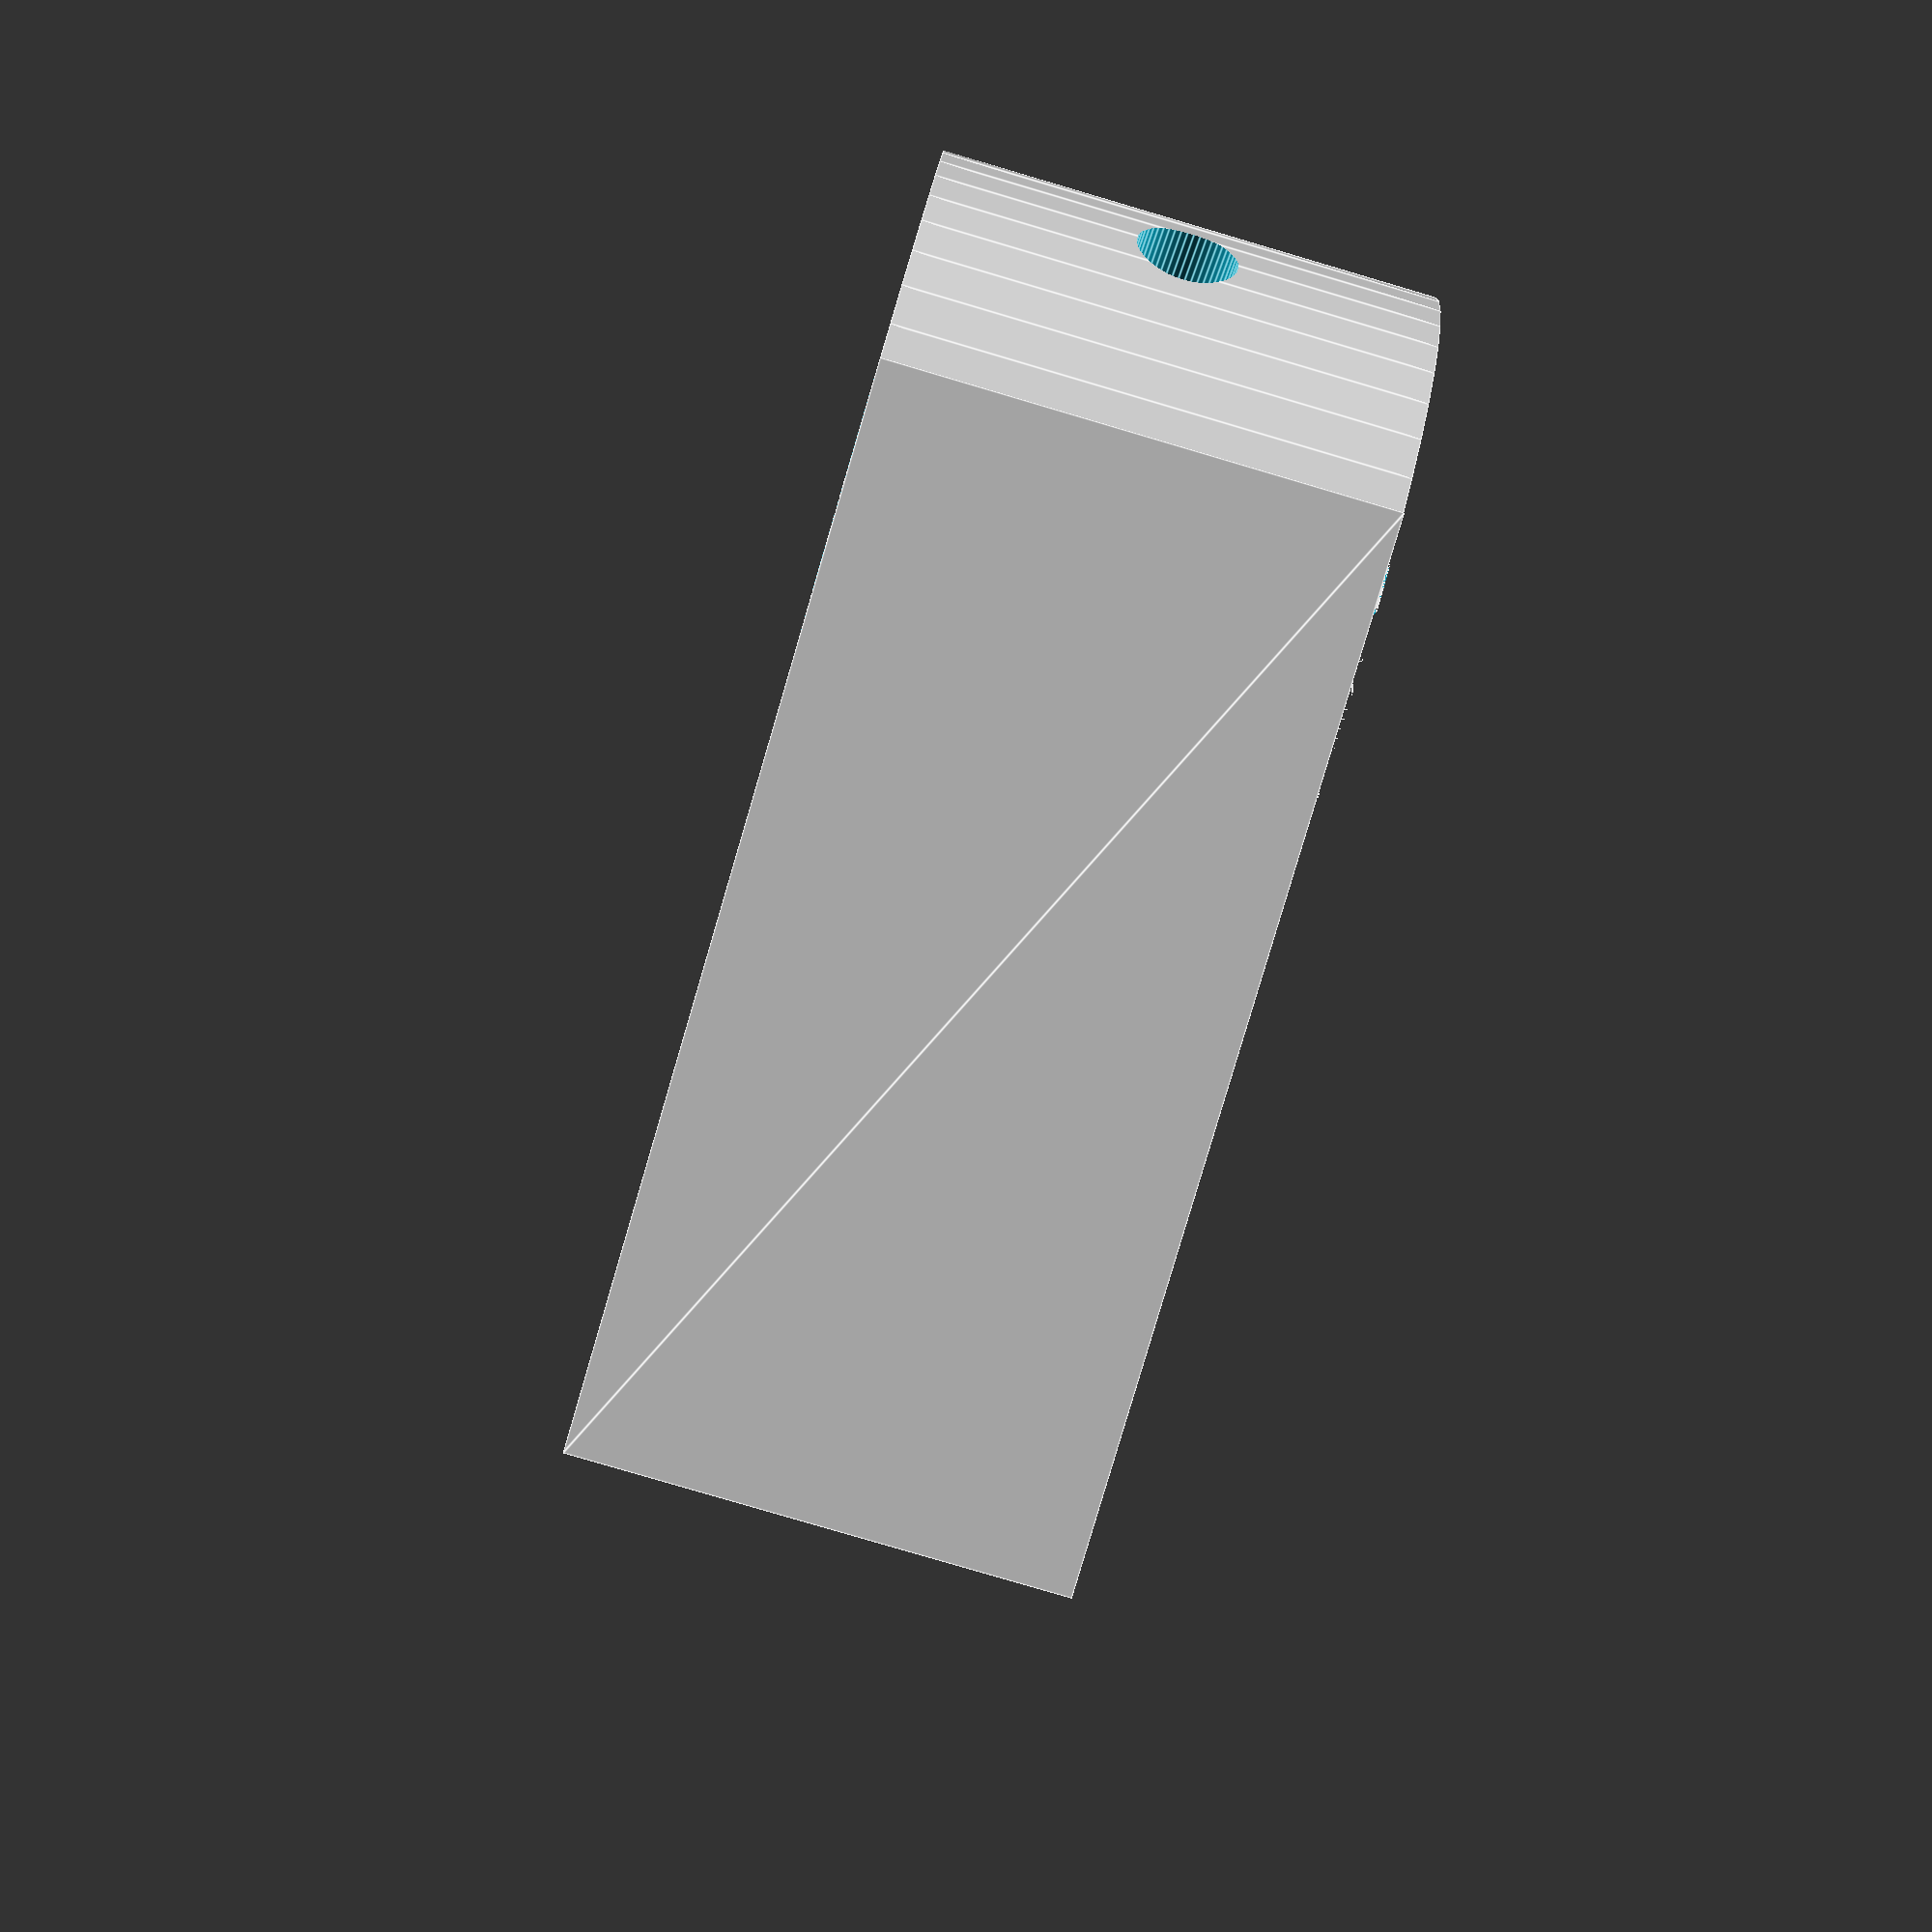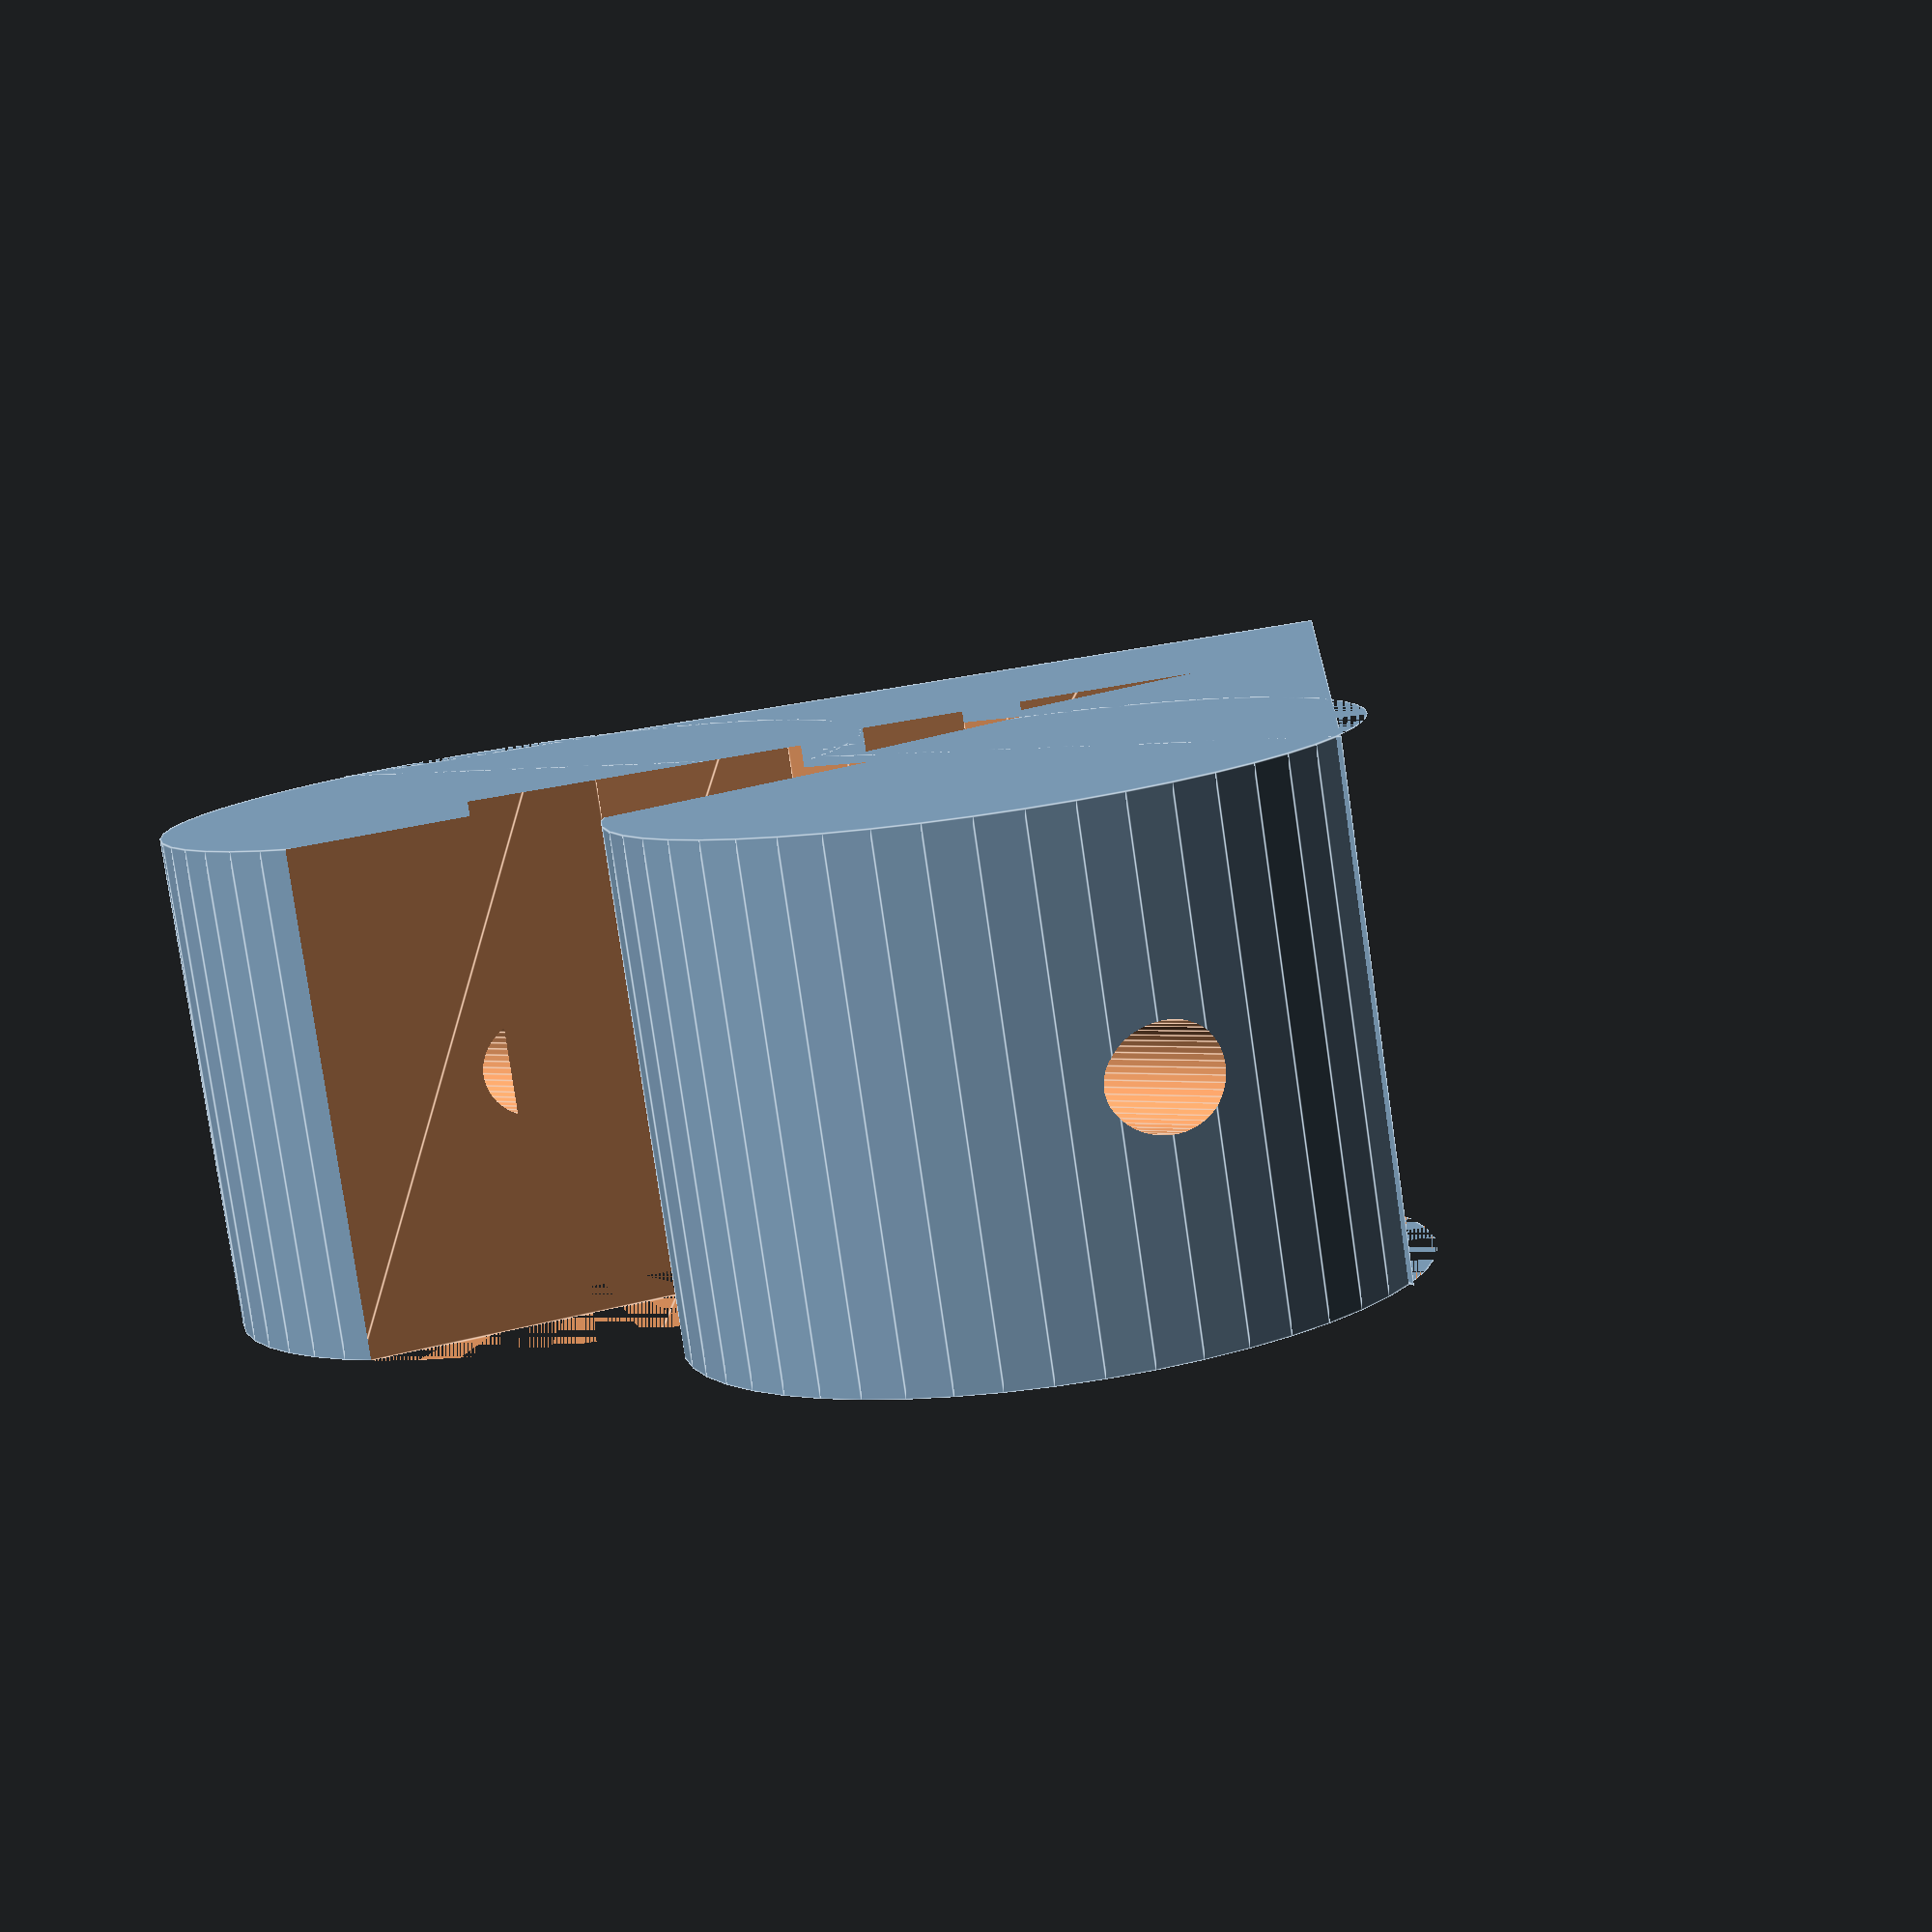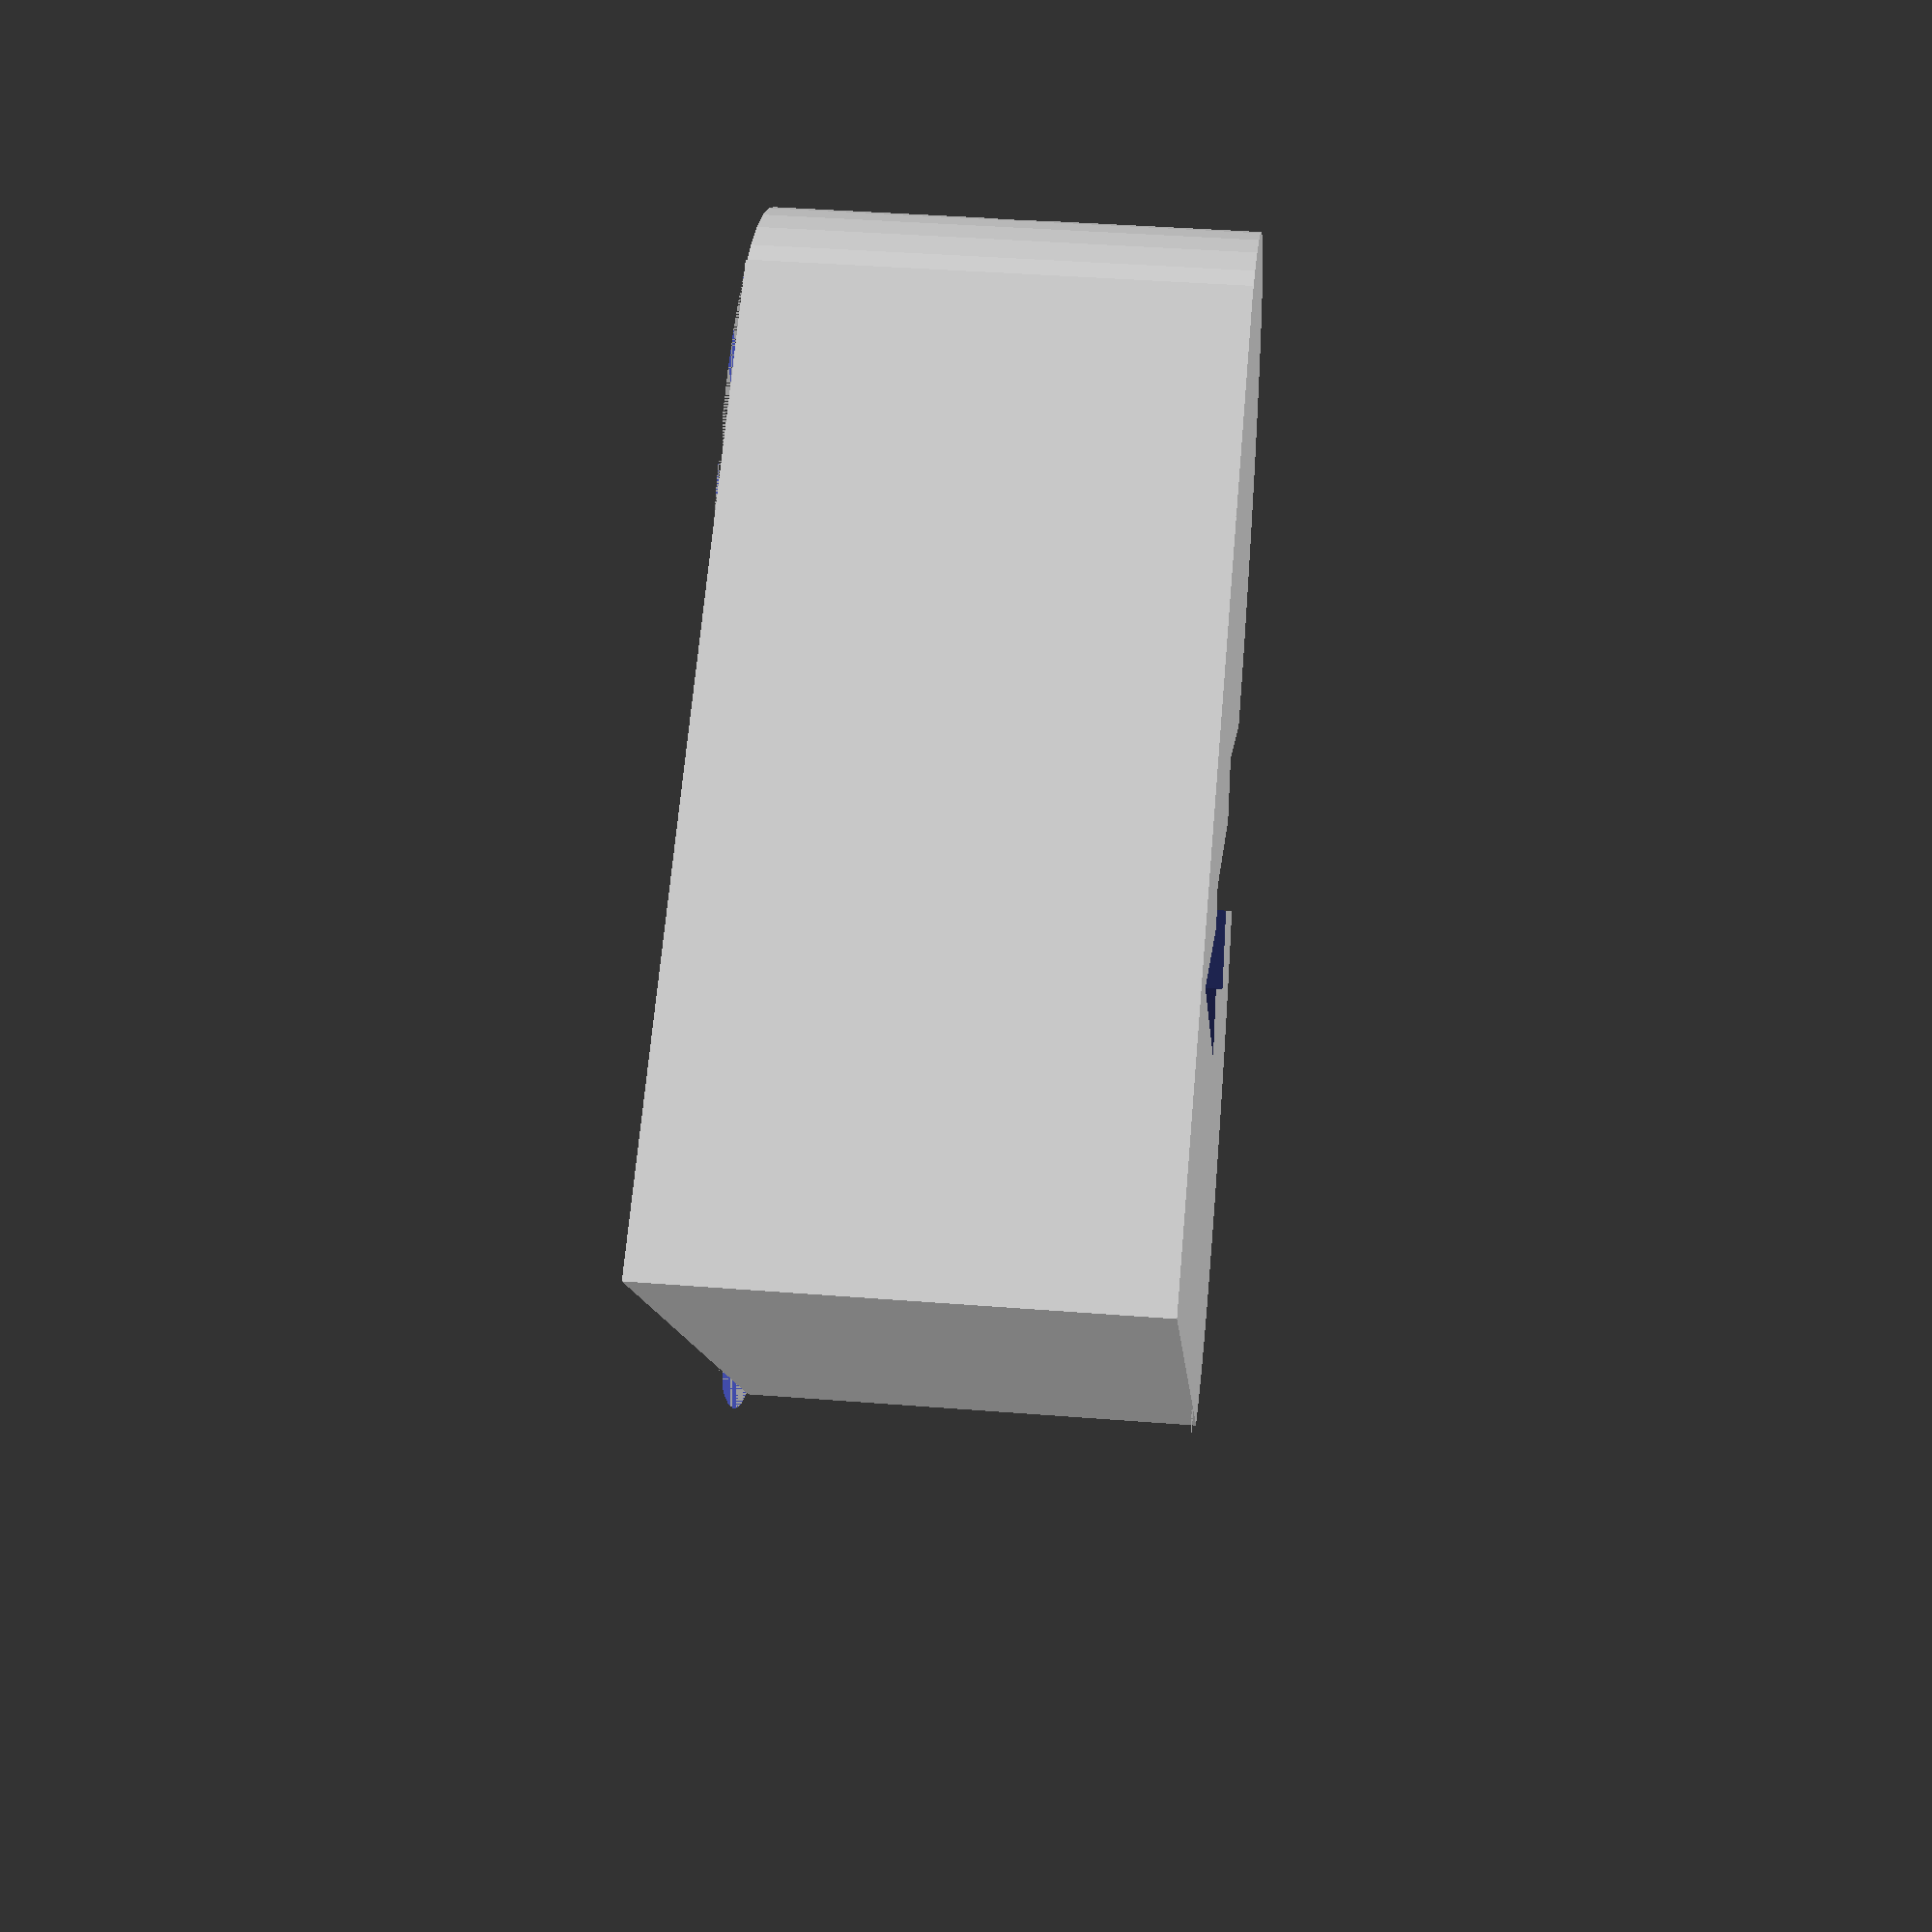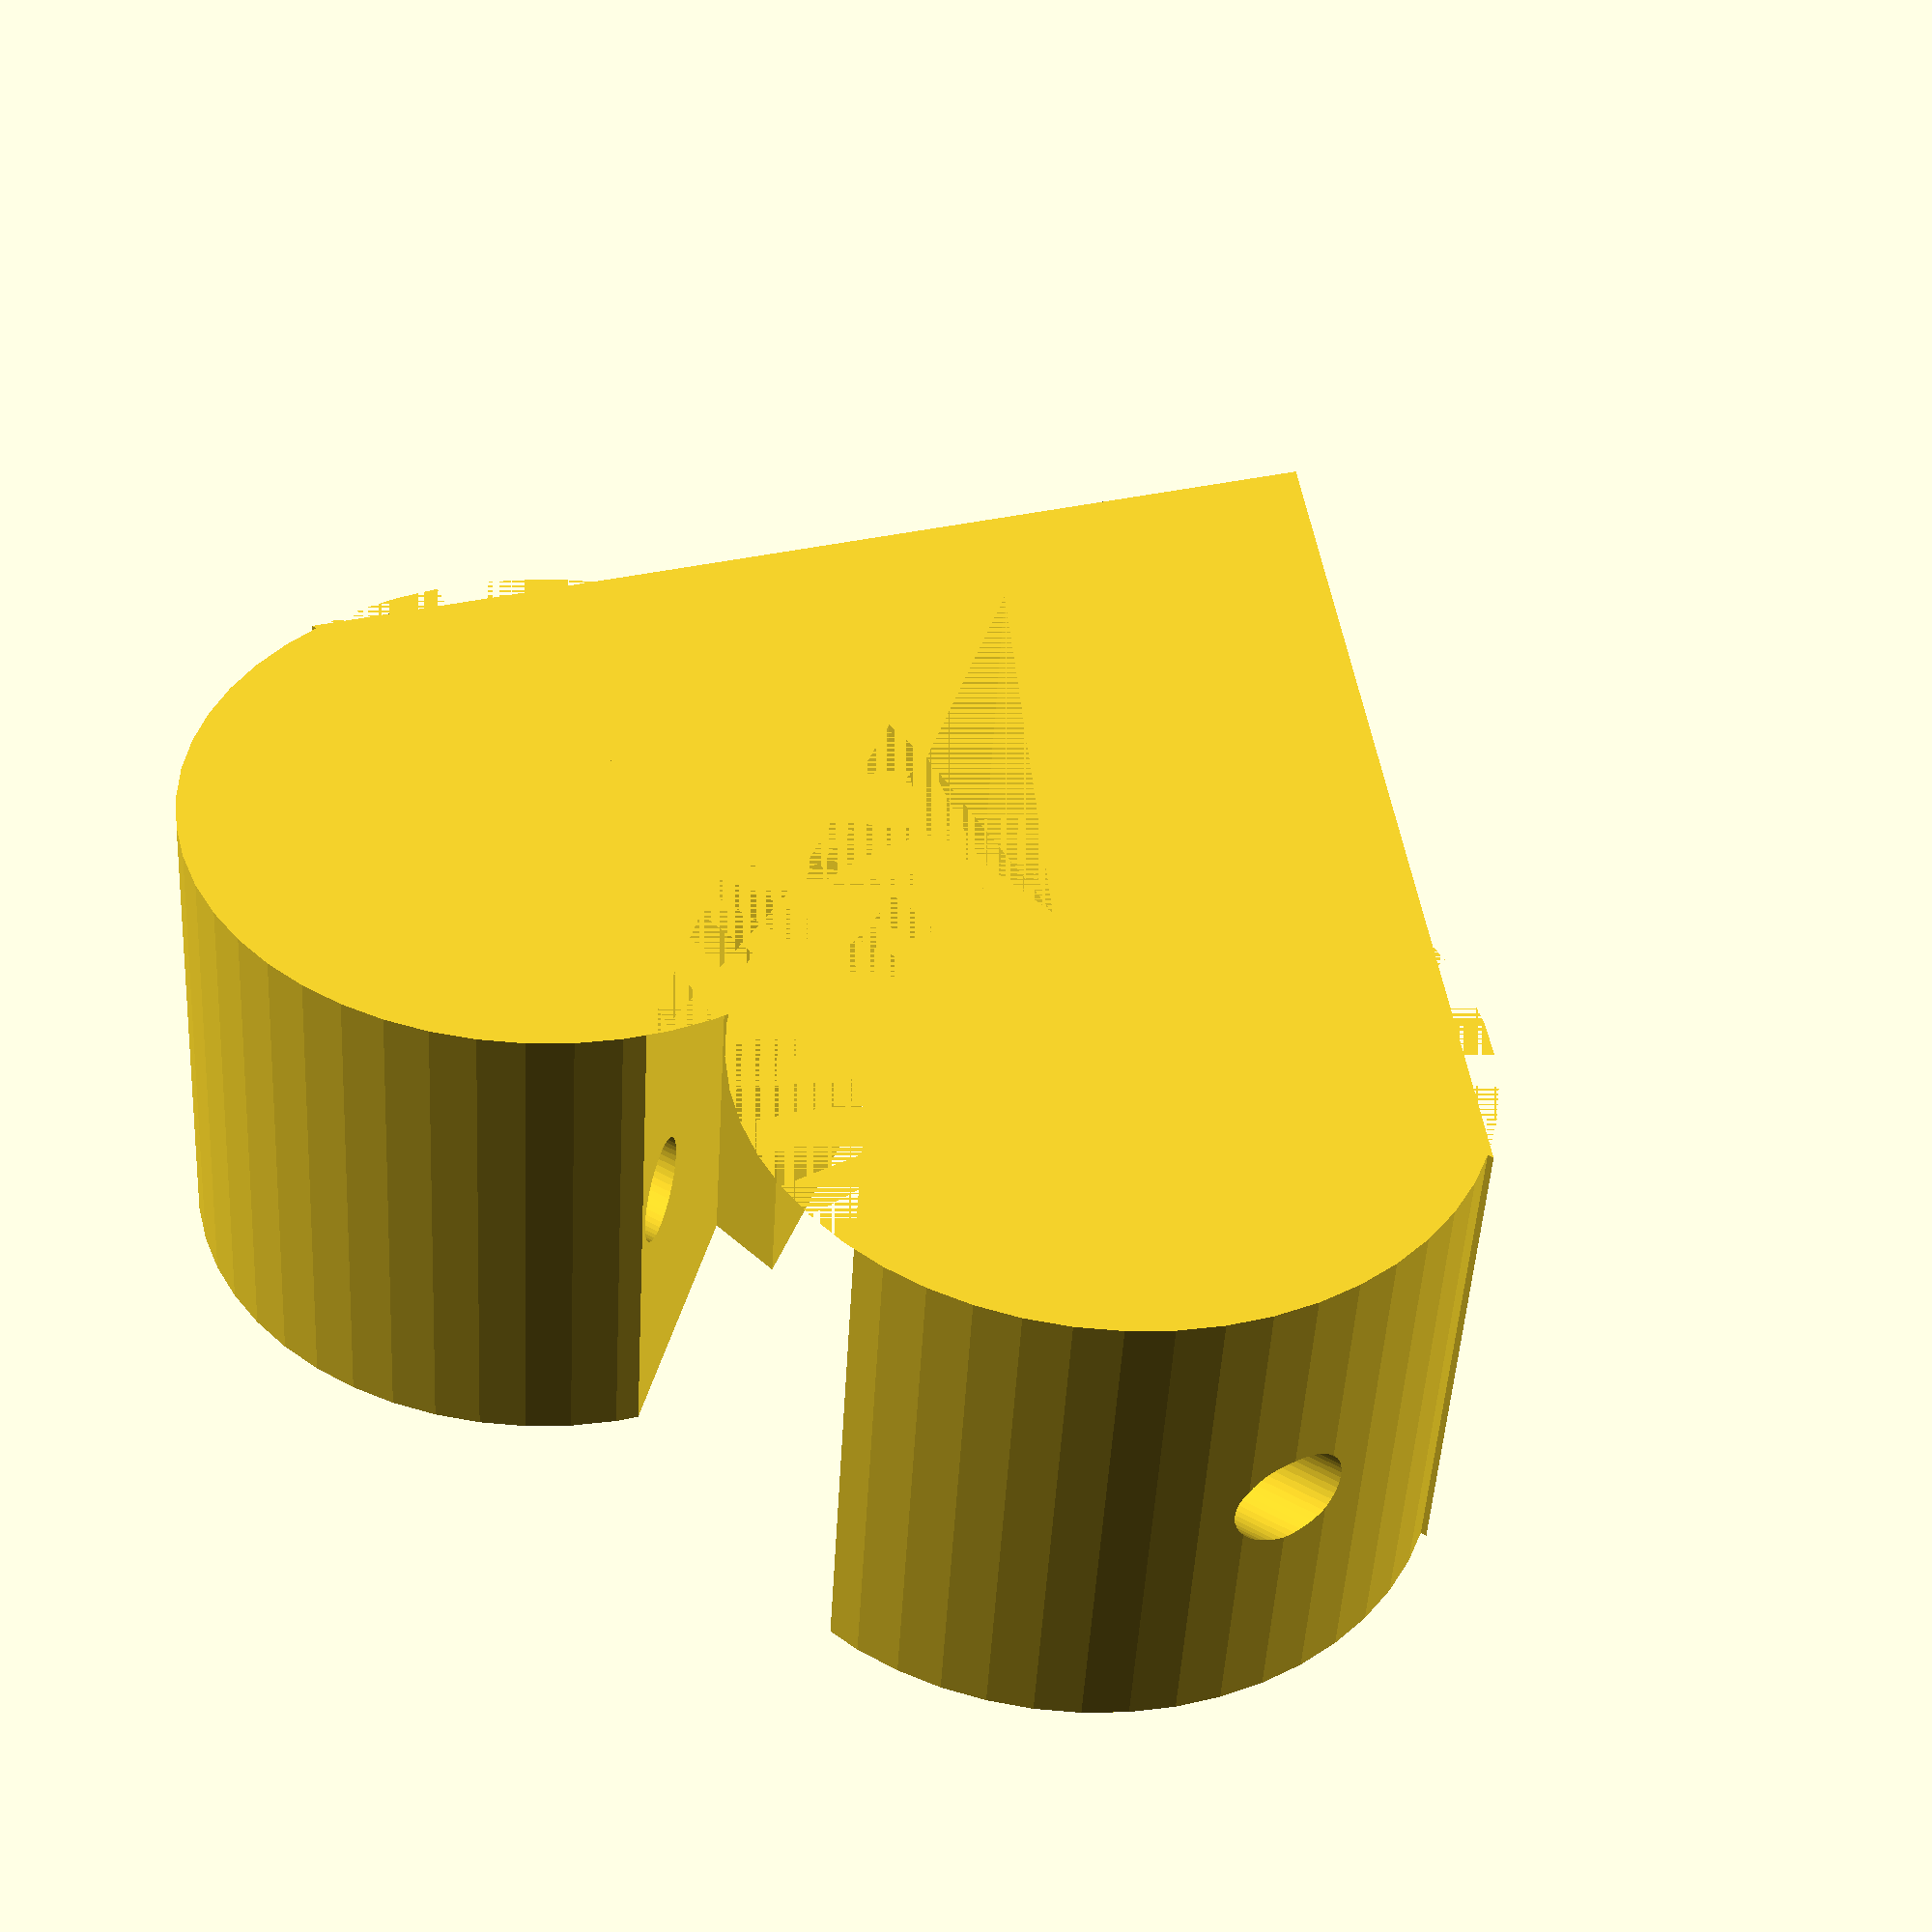
<openscad>
$fn = 50;
boltscale = .6;
holesize = .6;
totalscale = 1;

module bolt(){//creates bolt function
linear_extrude(4){//3d bolt
union(){//2d bolt
polygon([[0,0],[1,3],[4,4],[2,.5]]);
polygon([[1,1],[4,1.5],[1.5,-2],[.2,-2.5]]);
polygon([[1,-1.5],[3,-1],[0,-5]]);
}
} 
}



module pendant(){//makes entire pendant
difference(){
difference(){//broken heart
union(){//Heart
difference(){//fixed circles
union(){//circles
translate([-1.9,5.5,0]){cylinder(d=4.25,h=3);}
translate([1.9,5.5,0]){cylinder(d=4.25,h=3);}
}
difference(){//triborder
linear_extrude(3){polygon([[0,0],[4.5,5],[-4.5,5]]);}
linear_extrude(3){polygon([[0,0],[4,5],[-4,5]]);}
}
}
linear_extrude(3){//triangle
    polygon([[0,0],[4,5],[-4,5]]);}
}
translate([-.8,5.25,0]){//moved bolt
scale([boltscale,boltscale,1]){
    bolt();
}
}
}
translate([-5,6.5,1.5]){//hole cylinder
rotate([0,90,0]){cylinder(d=holesize, h=12);}
}
}
}

scale([totalscale,totalscale,totalscale]){
    pendant();
}
</openscad>
<views>
elev=261.5 azim=231.2 roll=106.4 proj=p view=edges
elev=260.8 azim=41.3 roll=171.8 proj=p view=edges
elev=320.2 azim=101.5 roll=275.6 proj=p view=solid
elev=229.2 azim=328.0 roll=3.4 proj=p view=wireframe
</views>
